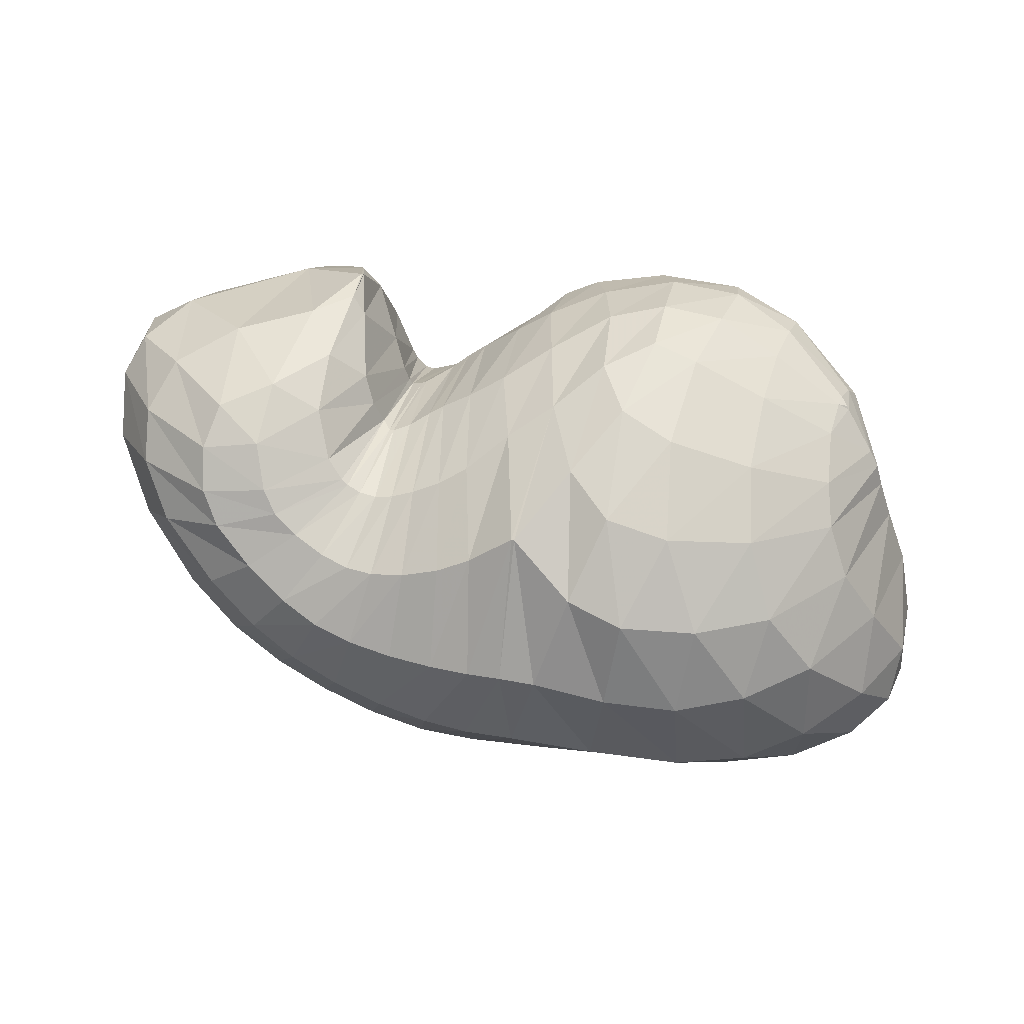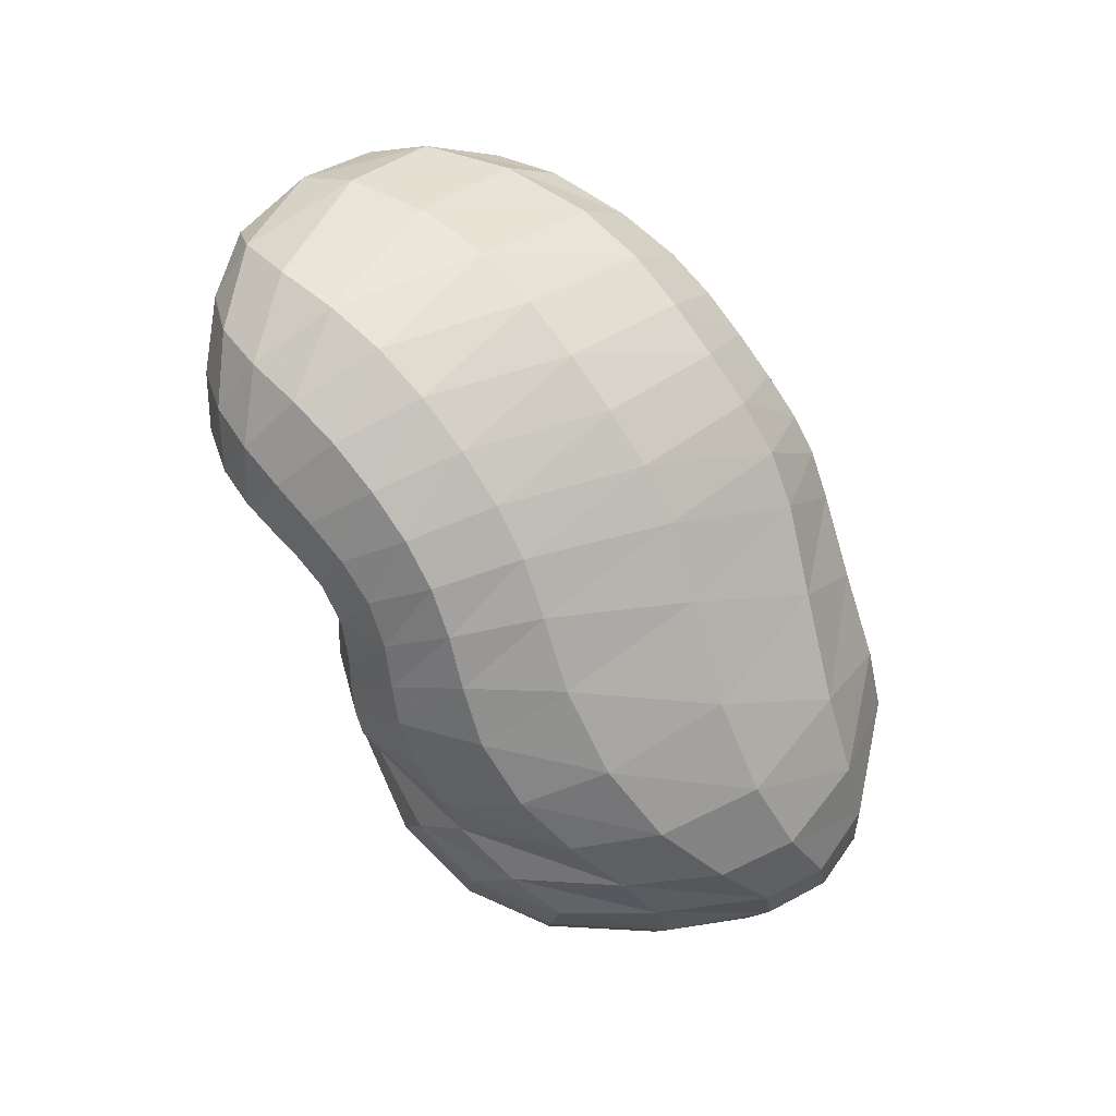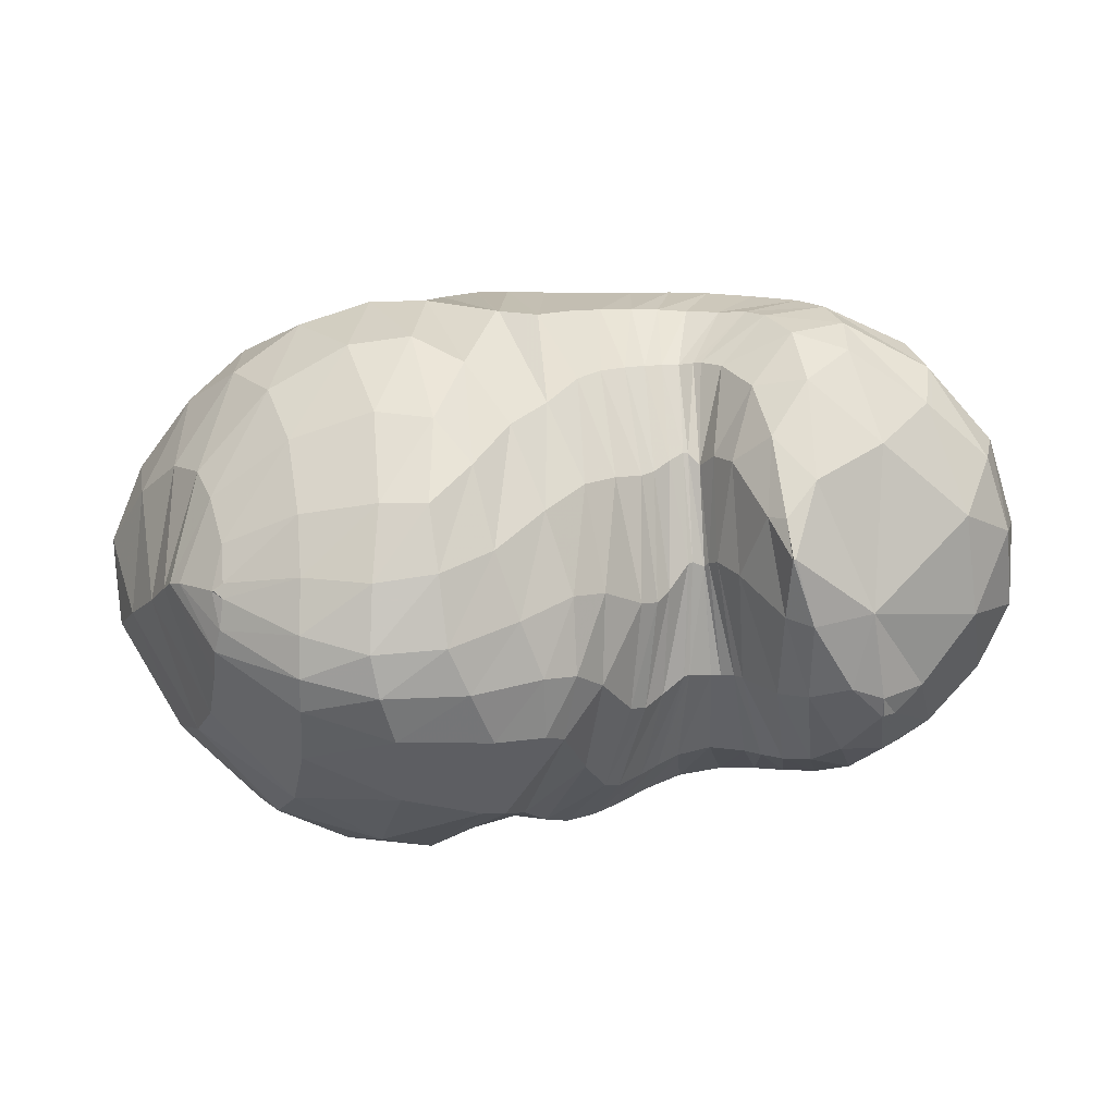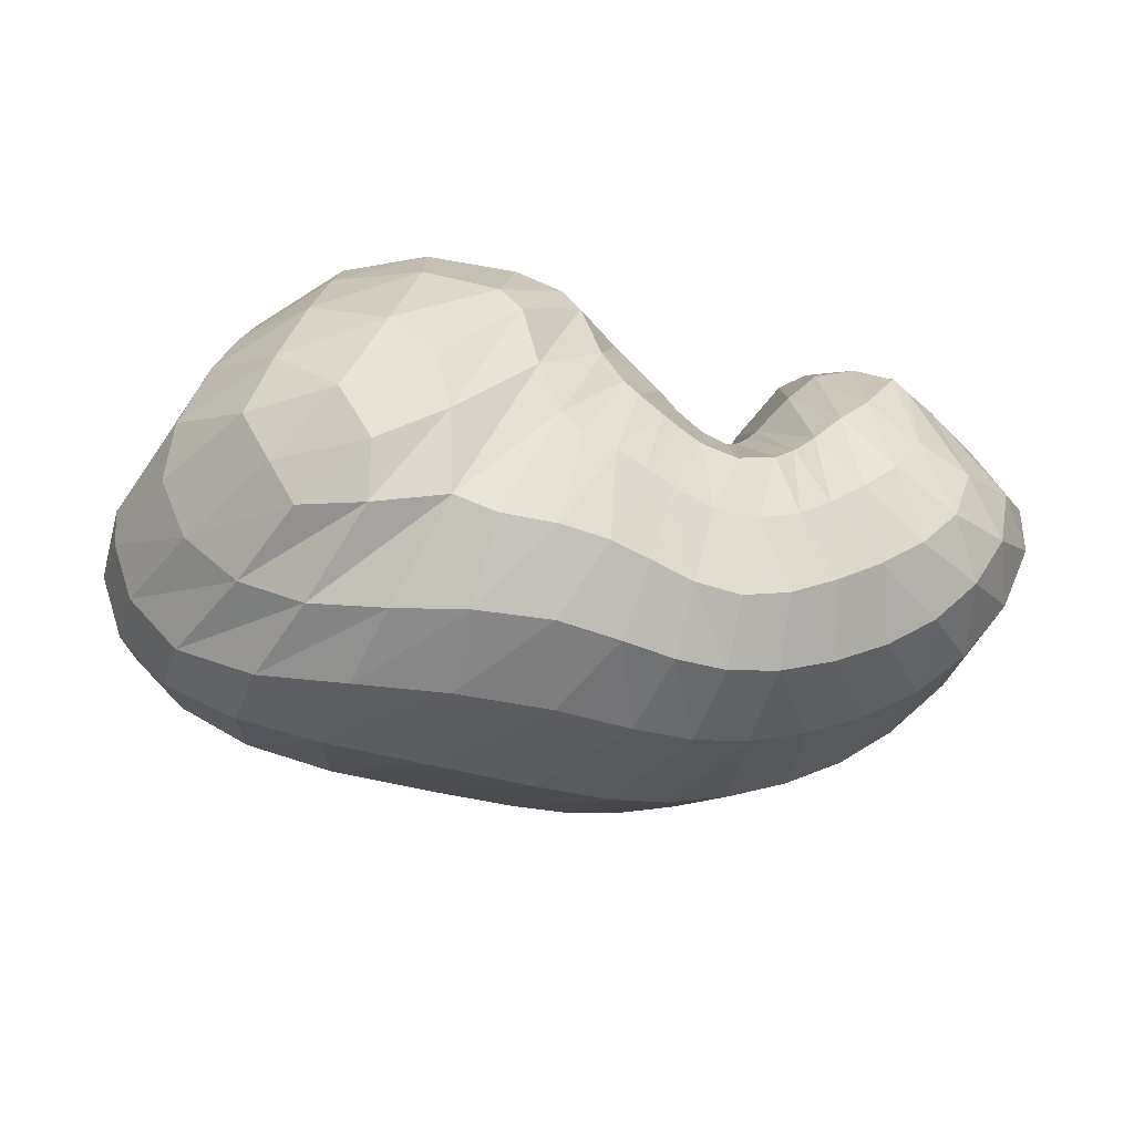
<metadata>
{"format":"obj","ext":"obj","renderer":"f3d","projection":"perspective","resolution":1024,"background":"white","views":[{"elev":61.7,"azim":-166.4,"up":"+Y"},{"elev":-64.3,"azim":115.6,"up":"+Y"},{"elev":59.5,"azim":-8.3,"up":"+Y"},{"elev":-61.6,"azim":-9.8,"up":"+Y"}]}
</metadata>
<code>
v 89.3 167.5 165.5
v 113.3 172.6 186.9
v 155.4 172.7 197.6
v 194.8 164.2 180.7
v 217 144.1 174.8
v 227.1 137.3 167.8
v 236.1 137.2 158.8
v 239.9 134.7 159.2
v 243.3 140.3 161.6
v 258.9 148 188.3
v 286.5 146.9 190.2
v 78.37 158.2 155.6
v 110.5 154.2 202.2
v 166 144 215.5
v 187.7 131.6 211.2
v 201.4 87.17 208.1
v 214.4 79.71 202.5
v 227.7 77.03 196
v 250 74.67 196.6
v 261.1 78.87 203.1
v 277.5 95.42 210
v 288.7 116.8 210.6
v 72.3 147.5 150.4
v 103.6 106.8 207.3
v 143.8 71.48 214
v 58.46 118 140.5
v 89.98 67.56 187.1
v 109.7 40.53 173.5
v 154.3 36.92 186.6
v 185.8 29.61 186.1
v 213.2 27.99 180
v 241.4 27.87 173.1
v 269.1 35.5 178.8
v 294.4 48.76 188.5
v 311 81.37 197.4
v 54.35 81.89 128.4
v 79.41 50.95 112.8
v 133.5 22.61 127.2
v 193.7 18.69 130.9
v 236.4 23.68 124.5
v 271.2 32.57 127.3
v 304.9 48.08 138.1
v 331.4 73.49 158.9
v 338.9 111.8 174.4
v 53.44 98.68 94.81
v 80.96 76 75.99
v 131.1 65.56 67
v 192.4 80.75 53.29
v 228.5 86.1 53.05
v 263.8 96.16 60.03
v 297.6 115.4 74.8
v 332.9 136.5 113.7
v 331.9 154.4 144.3
v 83.97 143.5 78.68
v 123.9 143.2 53.83
v 170.2 145.9 50.87
v 192.2 144 50.24
v 219.3 140.2 52.09
v 245.9 141.6 56.66
v 271.5 150.1 68.55
v 290.8 163.2 85.57
v 291.7 175.5 111.8
v 111.4 176.7 101.8
v 157.1 185.7 94.48
v 116.9 183.2 152.1
v 155.3 191.6 159.2
v 182.9 185.9 131.2
v 206.7 173.1 108.8
v 223.1 164.5 100.9
v 235.6 160.1 98.48
v 245.4 161.3 100.1
v 253.2 166 105.6
v 262 175 139.8
v 261.6 167.3 179.2
v 91.67 167.9 168.5
v 88.58 166.8 164.8
v 92.21 169.5 164.2
v 133 173.7 196.9
v 89.54 161.6 175.5
v 111.5 164.4 196.8
v 115.6 179.6 171.5
v 136.1 183.8 179
v 177.6 169.8 189.9
v 134.1 164.2 206.6
v 160.4 161 207.6
v 155.5 184.5 178.9
v 172.7 182.2 172.1
v 205.1 156.6 176.7
v 182.7 156 202.8
v 193.1 149.7 199.8
v 189.6 177.9 158
v 203.4 171.7 146.6
v 222.5 139.2 172.6
v 201.4 137.7 197.9
v 210.7 118.7 197.6
v 213.7 165 141.4
v 222.5 159.2 138.3
v 234.6 137.8 159.5
v 215.8 113.5 195.4
v 222.4 111.6 190.4
v 226.9 156.7 135.8
v 232.6 154.5 131.1
v 239.8 134.7 159.2
v 229.9 111.8 185.5
v 231.9 111.2 184.6
v 237.6 153.6 128.3
v 239.1 153.1 128.5
v 241.1 136.6 159.4
v 239.3 107.1 183.7
v 242.4 107 184.1
v 242.2 151.7 132.5
v 242.3 151.7 132.5
v 248.4 145 170
v 246.2 109 185.9
v 248.4 110.7 187.9
v 246 158.6 134.1
v 250.2 164.6 140.7
v 266.8 149.3 193.6
v 257.2 117 198.2
v 265.3 123.9 204.3
v 256.8 167 163.4
v 261.5 166.9 179.3
v 278.1 129.3 206.2
v 288.5 123.1 207.7
v 303.1 116.6 201.4
v 322.5 127.2 184.7
v 321.2 152.8 163.5
v 296 171.2 144.9
v 272.7 173.5 156.5
v 262.3 167 179.2
v 86.91 155 179
v 74.98 154.2 152.9
v 90.53 169.3 133.7
v 92.98 171 151.5
v 137.1 149.3 213.7
v 85.28 144.9 181.9
v 108.5 133 206.8
v 181.6 138.7 213.4
v 136.3 121 219.3
v 160.5 109.5 222.2
v 194.8 104.6 208.6
v 168 102.3 219.9
v 174.8 82.18 211.5
v 206.3 82.53 206.5
v 182.5 62.21 206.1
v 189.8 55.22 204.5
v 220.3 78.5 199.4
v 199.7 51.58 201.7
v 209.1 50.02 198.1
v 238.9 75.3 194
v 218 48.87 194.1
v 230.7 47.25 189.8
v 255.1 75.56 199.2
v 244.8 47.1 189.1
v 256.3 49.2 191.8
v 268.8 85.63 207.9
v 265.2 52.4 195.3
v 274.9 57.76 199.7
v 288.2 116.3 210.5
v 284.8 66.29 203.4
v 293.7 81.73 205.5
v 293.1 113.2 208.4
v 81.57 126.5 184.1
v 66.85 135 146.6
v 78.69 153 109.6
v 86.84 164.4 120.4
v 128.6 87.53 216.5
v 75.67 109.9 180.6
v 96.53 83.18 199.8
v 117.1 62.63 203.2
v 129.1 47.22 195.4
v 150.4 56.63 204.4
v 68.49 90.82 169.1
v 51.96 97.42 131.9
v 52.73 111.8 108.4
v 66.01 135.5 106.4
v 100.5 51.33 180.9
v 67.79 74.38 157.2
v 130.7 36.43 180.2
v 77.84 56.93 148.3
v 96.01 41.15 145.2
v 168 31.56 185.7
v 116.9 30.22 147.5
v 141.2 22.38 154.6
v 200.7 28.68 184
v 164.6 18.5 160.3
v 188.8 17.51 161.5
v 226.8 27.29 175.3
v 208.6 17.57 158
v 225.1 18.27 154.2
v 255.7 30.87 174.8
v 240.8 19.88 152.1
v 256.4 23.08 152.7
v 281.9 41 183.4
v 272.7 28.25 155.6
v 288.7 34.85 160.3
v 305 61.08 193.4
v 302.8 42.78 166.8
v 314.8 53.88 175
v 323.8 70.36 182.5
v 328 94.58 186.8
v 62.13 68.67 117.6
v 50.41 92.18 110.5
v 104.9 33.68 118.6
v 58.99 77.74 97.95
v 75.86 60.1 93.82
v 163.1 18.4 131.6
v 100.1 44.19 95.51
v 127.7 36.34 96.49
v 217.6 20.96 126.9
v 160.6 36.03 94.28
v 194 41.08 88.61
v 253.6 27.27 124.7
v 218.6 45.84 84.55
v 237.5 49.51 84.15
v 288.8 39.63 131.7
v 256.5 53.94 86.6
v 274.9 60.23 90.55
v 319.1 58.6 147.1
v 292.6 69.02 95.77
v 308.8 79.79 103.3
v 338.8 93.02 169.4
v 325.3 93.26 116.3
v 339.4 108.5 134.5
v 343.7 122.3 150.6
v 336.9 137.9 162.2
v 63.52 89.26 83.51
v 64.24 118.7 85.48
v 103.6 66.69 71.64
v 80.78 115.9 67.58
v 98.57 108 57.65
v 164.9 73.13 59.62
v 120.4 103.1 52.49
v 149.6 106.2 48.4
v 210.4 83.84 51.56
v 176 112.5 44.27
v 191.4 114.2 42.34
v 246.6 89.77 56.17
v 205.7 114.8 42.63
v 222.1 115.5 44.78
v 280.6 105.1 65.53
v 238.3 118.1 47.71
v 253.7 122.9 51.45
v 317.7 126.6 92.06
v 268.6 129.1 57.02
v 285.4 136.4 66.53
v 336.8 146.5 132.9
v 304.9 145 81.68
v 316.2 153.5 96.99
v 319.1 161.1 112.4
v 313.9 167.1 129.6
v 103.1 144.9 62.58
v 100.4 162.6 83.48
v 147 143.6 51.12
v 122.7 166.8 71.07
v 146 168.6 66.48
v 181.5 145.6 50.35
v 163.9 170.9 70.53
v 184.6 179.2 83.8
v 204.9 141.8 50.85
v 185.5 179 83.94
v 198.5 167.9 78.87
v 233.4 140 53.91
v 208.4 163.1 75.22
v 219.7 158.8 73.02
v 257.9 144.9 61.27
v 230.1 156.1 72.33
v 238.7 155.2 73.12
v 284.2 156.9 77.28
v 247.7 155.7 75.57
v 257.7 158.4 79.32
v 293.6 170.3 97.82
v 265.4 162.4 83.29
v 270.5 166.8 88.77
v 276 173.7 101.5
v 276.3 177.8 122.6
v 137.3 183.1 93.04
v 116.4 183.1 125.4
v 142.9 190.8 124.1
v 160.1 193 130.5
v 171.9 187.6 107.8
v 140.9 190.3 156.1
v 169.7 191 147
v 195.5 179.4 120.6
v 214.8 168.8 103.9
v 229.9 161.6 99.1
v 241 159.9 99.01
v 247.6 162.4 101
v 260 172.9 119.2
v 261.6 170.8 167.2
g foo
f 75 1 76
f 76 12 79
f 79 2 75
f 75 76 79
f 12 131 79
f 13 80 131
f 2 79 80
f 80 79 131
f 78 2 80
f 80 13 84
f 84 3 78
f 78 80 84
f 13 135 84
f 14 85 135
f 3 84 85
f 85 84 135
f 83 3 85
f 85 14 89
f 89 4 83
f 83 85 89
f 14 138 89
f 15 90 138
f 4 89 90
f 90 89 138
f 88 4 90
f 90 15 94
f 94 5 88
f 88 90 94
f 15 141 94
f 16 95 141
f 5 94 95
f 95 94 141
f 93 5 95
f 95 16 99
f 99 6 93
f 93 95 99
f 16 144 99
f 17 100 144
f 6 99 100
f 100 99 144
f 98 6 100
f 100 17 104
f 104 7 98
f 98 100 104
f 17 147 104
f 18 105 147
f 7 104 105
f 105 104 147
f 103 7 105
f 105 18 109
f 109 8 103
f 103 105 109
f 18 150 109
f 19 110 150
f 8 109 110
f 110 109 150
f 108 8 110
f 110 19 114
f 114 9 108
f 108 110 114
f 19 153 114
f 20 115 153
f 9 114 115
f 115 114 153
f 113 9 115
f 115 20 119
f 119 10 113
f 113 115 119
f 20 156 119
f 21 120 156
f 10 119 120
f 120 119 156
f 118 10 120
f 120 21 123
f 123 11 118
f 118 120 123
f 21 159 123
f 22 124 159
f 11 123 124
f 124 123 159
f 131 12 132
f 132 23 136
f 136 13 131
f 131 132 136
f 23 163 136
f 24 137 163
f 13 136 137
f 137 136 163
f 135 13 137
f 137 24 139
f 139 14 135
f 135 137 139
f 24 167 139
f 25 140 167
f 14 139 140
f 140 139 167
f 138 14 140
f 140 25 142
f 142 15 138
f 138 140 142
f 15 142 143
f 25 172 142
f 29 143 172
f 143 142 172
f 25 171 172
f 28 179 171
f 29 172 179
f 172 171 179
f 141 15 143
f 143 29 145
f 145 16 141
f 141 143 145
f 29 182 145
f 30 146 182
f 16 145 146
f 146 145 182
f 144 16 146
f 146 30 148
f 148 17 144
f 144 146 148
f 30 185 148
f 31 149 185
f 17 148 149
f 149 148 185
f 147 17 149
f 149 31 151
f 151 18 147
f 147 149 151
f 31 188 151
f 32 152 188
f 18 151 152
f 152 151 188
f 150 18 152
f 152 32 154
f 154 19 150
f 150 152 154
f 32 191 154
f 33 155 191
f 19 154 155
f 155 154 191
f 153 19 155
f 155 33 157
f 157 20 153
f 153 155 157
f 33 194 157
f 34 158 194
f 20 157 158
f 158 157 194
f 156 20 158
f 158 34 160
f 160 21 156
f 156 158 160
f 34 197 160
f 35 161 197
f 21 160 161
f 161 160 197
f 159 21 161
f 161 35 162
f 162 22 159
f 159 161 162
f 35 125 162
f 11 124 125
f 22 162 124
f 125 124 162
f 163 23 164
f 164 26 168
f 168 24 163
f 163 164 168
f 26 173 168
f 27 169 173
f 24 168 169
f 169 168 173
f 167 24 169
f 169 27 170
f 170 25 167
f 167 169 170
f 27 177 170
f 28 171 177
f 25 170 171
f 171 170 177
f 173 26 174
f 174 36 178
f 178 27 173
f 173 174 178
f 177 27 178
f 178 36 180
f 180 28 177
f 177 178 180
f 36 202 180
f 37 181 202
f 28 180 181
f 181 180 202
f 179 28 181
f 181 37 183
f 183 29 179
f 179 181 183
f 37 204 183
f 38 184 204
f 29 183 184
f 184 183 204
f 182 29 184
f 184 38 186
f 186 30 182
f 182 184 186
f 38 207 186
f 39 187 207
f 30 186 187
f 187 186 207
f 185 30 187
f 187 39 189
f 189 31 185
f 185 187 189
f 39 210 189
f 40 190 210
f 31 189 190
f 190 189 210
f 188 31 190
f 190 40 192
f 192 32 188
f 188 190 192
f 40 213 192
f 41 193 213
f 32 192 193
f 193 192 213
f 191 32 193
f 193 41 195
f 195 33 191
f 191 193 195
f 41 216 195
f 42 196 216
f 33 195 196
f 196 195 216
f 194 33 196
f 196 42 198
f 198 34 194
f 194 196 198
f 42 219 198
f 43 199 219
f 34 198 199
f 199 198 219
f 197 34 199
f 199 43 200
f 200 35 197
f 197 199 200
f 43 222 200
f 44 201 222
f 35 200 201
f 201 200 222
f 35 201 125
f 44 126 201
f 11 125 126
f 126 125 201
f 174 26 175
f 175 45 203
f 203 36 174
f 174 175 203
f 202 36 203
f 203 45 205
f 205 37 202
f 202 203 205
f 45 227 205
f 46 206 227
f 37 205 206
f 206 205 227
f 204 37 206
f 206 46 208
f 208 38 204
f 204 206 208
f 46 229 208
f 47 209 229
f 38 208 209
f 209 208 229
f 207 38 209
f 209 47 211
f 211 39 207
f 207 209 211
f 47 232 211
f 48 212 232
f 39 211 212
f 212 211 232
f 210 39 212
f 212 48 214
f 214 40 210
f 210 212 214
f 48 235 214
f 49 215 235
f 40 214 215
f 215 214 235
f 213 40 215
f 215 49 217
f 217 41 213
f 213 215 217
f 49 238 217
f 50 218 238
f 41 217 218
f 218 217 238
f 216 41 218
f 218 50 220
f 220 42 216
f 216 218 220
f 50 241 220
f 51 221 241
f 42 220 221
f 221 220 241
f 219 42 221
f 221 51 223
f 223 43 219
f 219 221 223
f 51 244 223
f 52 224 244
f 43 223 224
f 224 223 244
f 222 43 224
f 224 52 225
f 225 44 222
f 222 224 225
f 52 247 225
f 53 226 247
f 44 225 226
f 226 225 247
f 44 226 126
f 53 127 226
f 11 126 127
f 127 126 226
f 175 26 176
f 176 54 228
f 228 45 175
f 175 176 228
f 227 45 228
f 228 54 230
f 230 46 227
f 227 228 230
f 54 252 230
f 55 231 252
f 46 230 231
f 231 230 252
f 229 46 231
f 231 55 233
f 233 47 229
f 229 231 233
f 55 254 233
f 56 234 254
f 47 233 234
f 234 233 254
f 232 47 234
f 234 56 236
f 236 48 232
f 232 234 236
f 56 257 236
f 57 237 257
f 48 236 237
f 237 236 257
f 235 48 237
f 237 57 239
f 239 49 235
f 235 237 239
f 57 260 239
f 58 240 260
f 49 239 240
f 240 239 260
f 238 49 240
f 240 58 242
f 242 50 238
f 238 240 242
f 58 263 242
f 59 243 263
f 50 242 243
f 243 242 263
f 241 50 243
f 243 59 245
f 245 51 241
f 241 243 245
f 59 266 245
f 60 246 266
f 51 245 246
f 246 245 266
f 244 51 246
f 246 60 248
f 248 52 244
f 244 246 248
f 60 269 248
f 61 249 269
f 52 248 249
f 249 248 269
f 247 52 249
f 249 61 250
f 250 53 247
f 247 249 250
f 61 272 250
f 62 251 272
f 53 250 251
f 251 250 272
f 53 251 127
f 62 128 251
f 11 127 128
f 128 127 251
f 176 26 164
f 164 23 165
f 165 54 176
f 164 165 176
f 165 23 166
f 166 63 253
f 253 54 165
f 165 166 253
f 252 54 253
f 253 63 255
f 255 55 252
f 252 253 255
f 63 277 255
f 64 256 277
f 55 255 256
f 256 255 277
f 254 55 256
f 256 64 258
f 258 56 254
f 254 256 258
f 56 258 259
f 64 281 258
f 67 259 281
f 259 258 281
f 64 280 281
f 66 283 280
f 67 281 283
f 281 280 283
f 257 56 259
f 259 67 261
f 261 57 257
f 257 259 261
f 67 284 261
f 68 262 284
f 57 261 262
f 262 261 284
f 260 57 262
f 262 68 264
f 264 58 260
f 260 262 264
f 68 285 264
f 69 265 285
f 58 264 265
f 265 264 285
f 263 58 265
f 265 69 267
f 267 59 263
f 263 265 267
f 69 286 267
f 70 268 286
f 59 267 268
f 268 267 286
f 266 59 268
f 268 70 270
f 270 60 266
f 266 268 270
f 70 287 270
f 71 271 287
f 60 270 271
f 271 270 287
f 269 60 271
f 271 71 273
f 273 61 269
f 269 271 273
f 71 288 273
f 72 274 288
f 61 273 274
f 274 273 288
f 272 61 274
f 274 72 275
f 275 62 272
f 272 274 275
f 72 289 275
f 73 276 289
f 62 275 276
f 276 275 289
f 62 276 128
f 73 129 276
f 11 128 129
f 129 128 276
f 73 290 129
f 74 130 290
f 11 129 130
f 130 129 290
f 166 23 132
f 132 12 133
f 133 63 166
f 132 133 166
f 133 12 134
f 134 65 278
f 278 63 133
f 133 134 278
f 277 63 278
f 278 65 279
f 279 64 277
f 277 278 279
f 65 282 279
f 66 280 282
f 64 279 280
f 280 279 282
f 134 12 76
f 76 1 77
f 77 65 134
f 76 77 134
f 1 75 77
f 2 81 75
f 65 77 81
f 77 75 81
f 282 65 81
f 81 2 82
f 82 66 282
f 81 82 282
f 2 78 82
f 3 86 78
f 66 82 86
f 82 78 86
f 283 66 86
f 86 3 87
f 87 67 283
f 86 87 283
f 3 83 87
f 4 91 83
f 67 87 91
f 87 83 91
f 284 67 91
f 91 4 92
f 92 68 284
f 91 92 284
f 4 88 92
f 5 96 88
f 68 92 96
f 92 88 96
f 285 68 96
f 96 5 97
f 97 69 285
f 96 97 285
f 5 93 97
f 6 101 93
f 69 97 101
f 97 93 101
f 286 69 101
f 101 6 102
f 102 70 286
f 101 102 286
f 6 98 102
f 7 106 98
f 70 102 106
f 102 98 106
f 287 70 106
f 106 7 107
f 107 71 287
f 106 107 287
f 7 103 107
f 8 111 103
f 71 107 111
f 107 103 111
f 288 71 111
f 111 8 112
f 112 72 288
f 111 112 288
f 8 108 112
f 9 116 108
f 72 112 116
f 112 108 116
f 289 72 116
f 116 9 117
f 117 73 289
f 116 117 289
f 9 113 117
f 10 121 113
f 73 117 121
f 117 113 121
f 290 73 121
f 121 10 122
f 122 74 290
f 121 122 290
f 10 118 122
f 11 130 118
f 74 122 130
f 122 118 130
g

</code>
